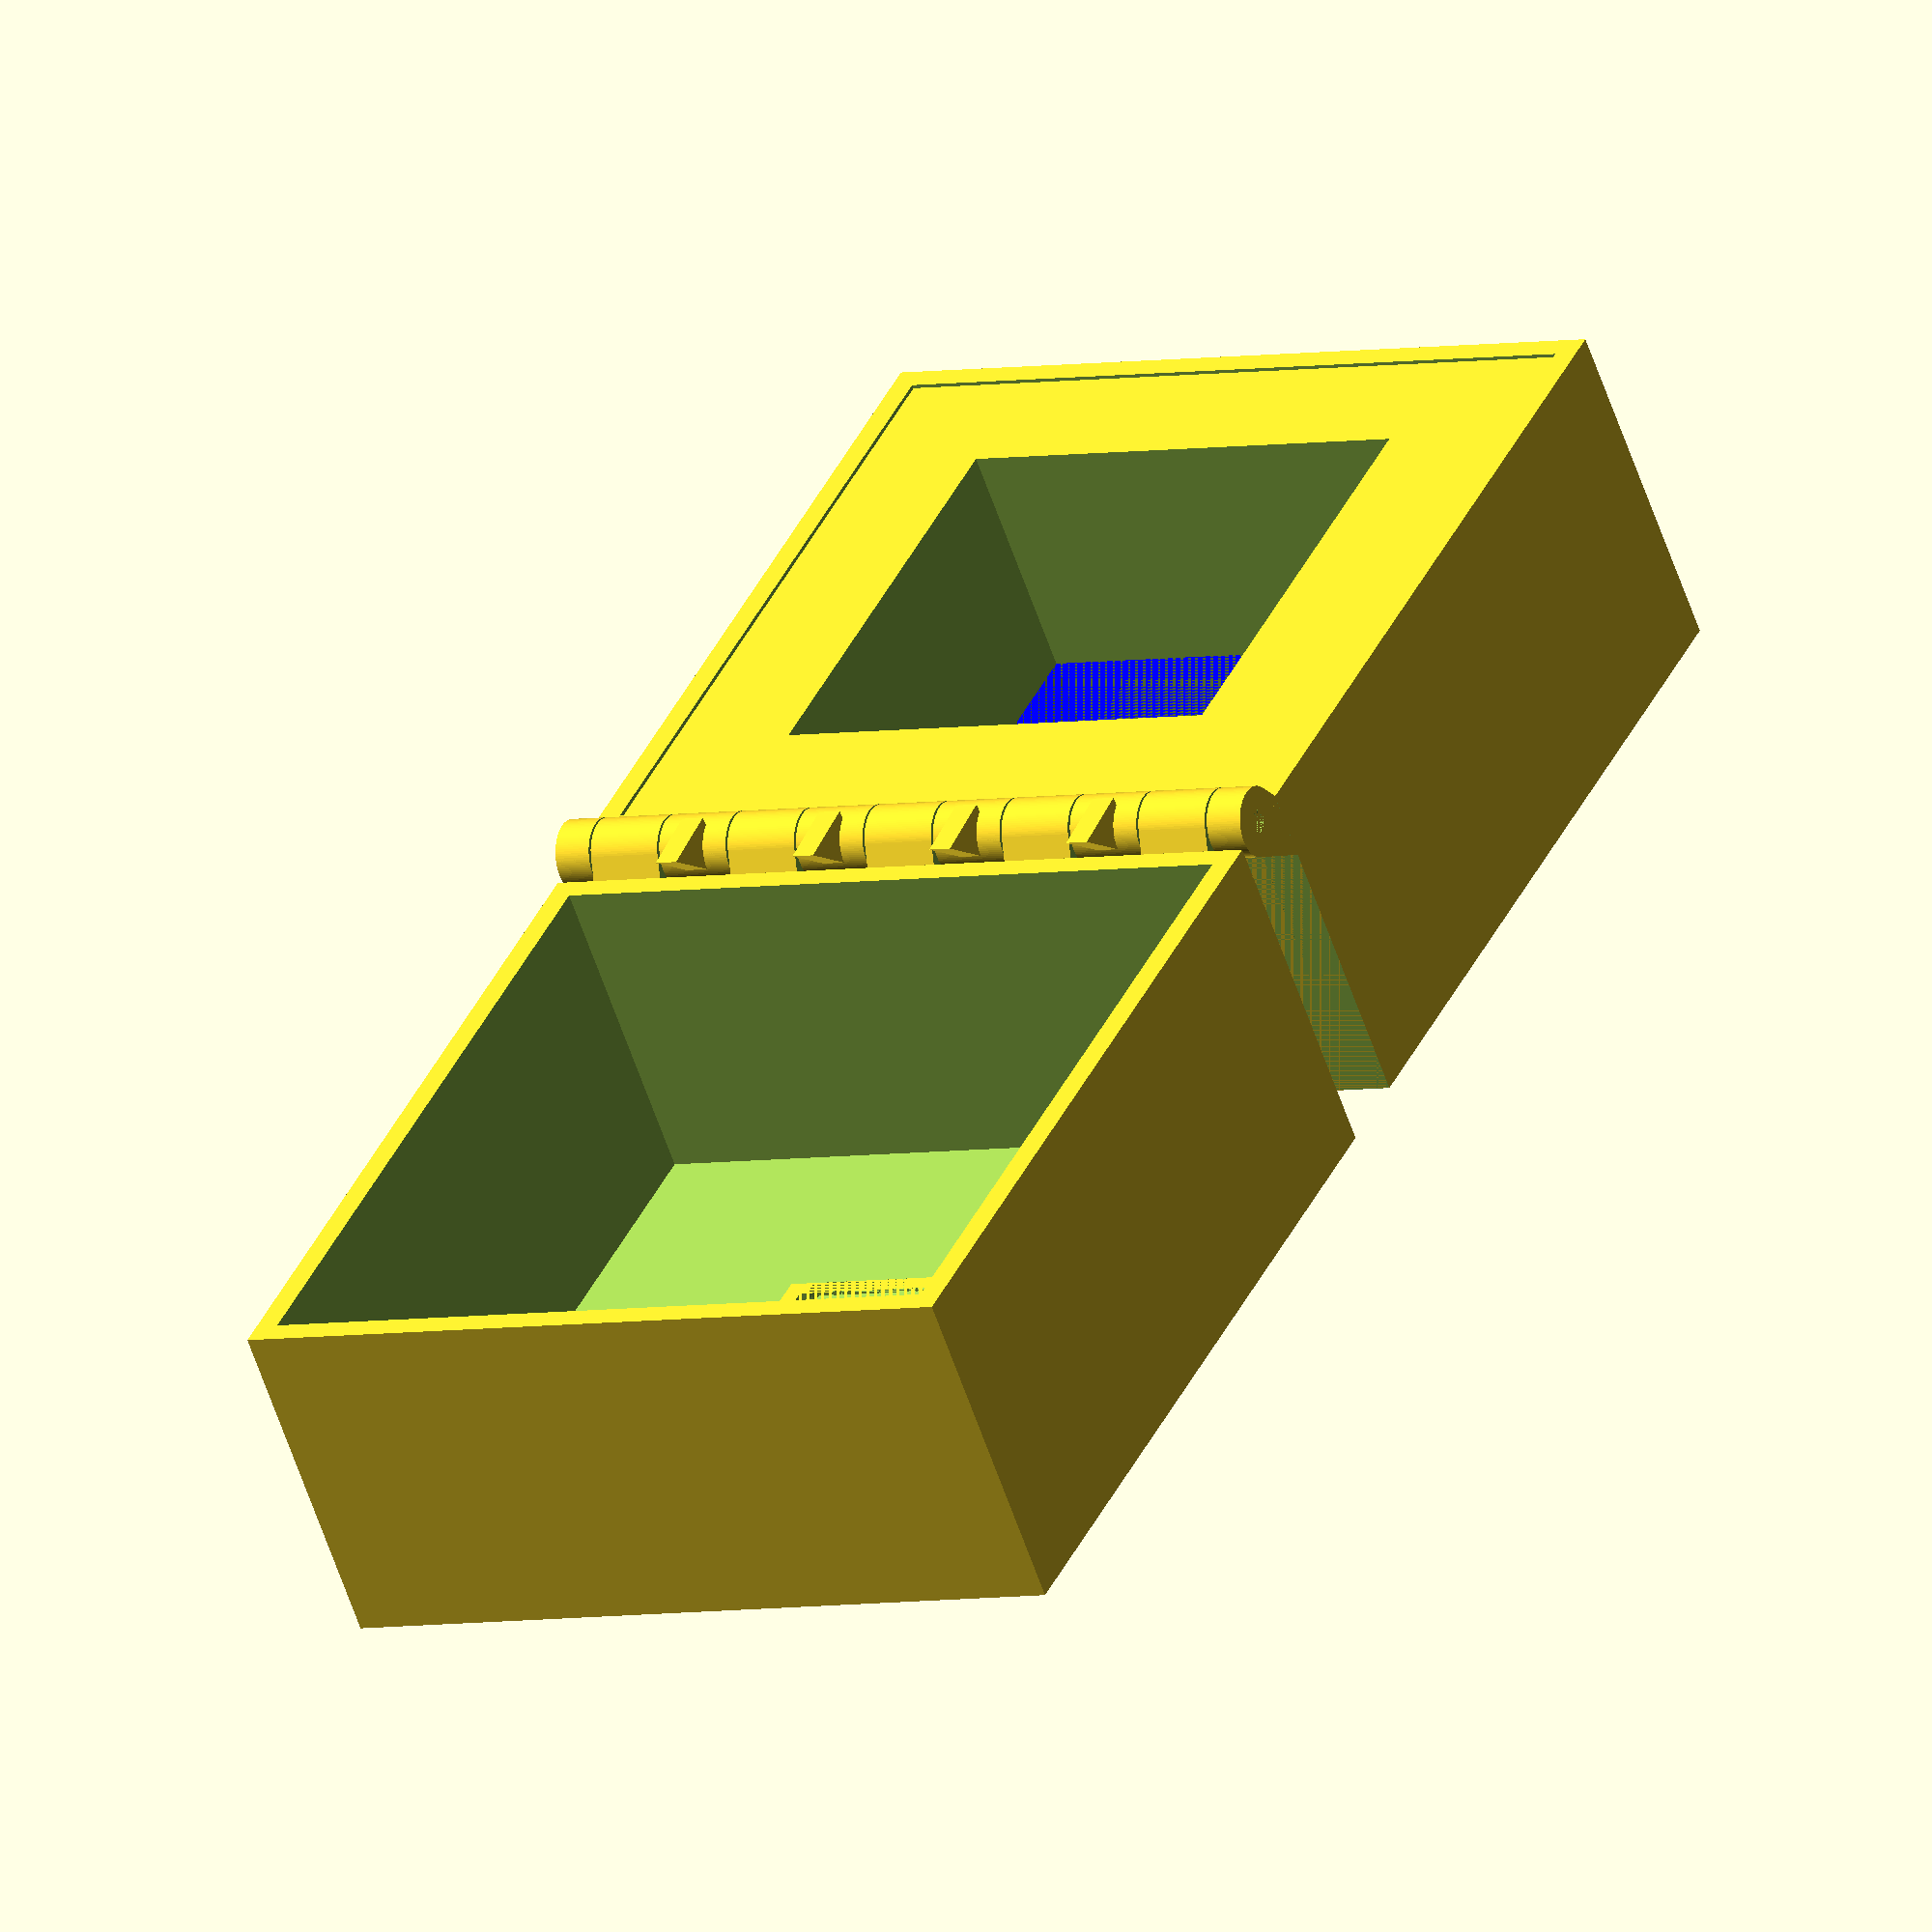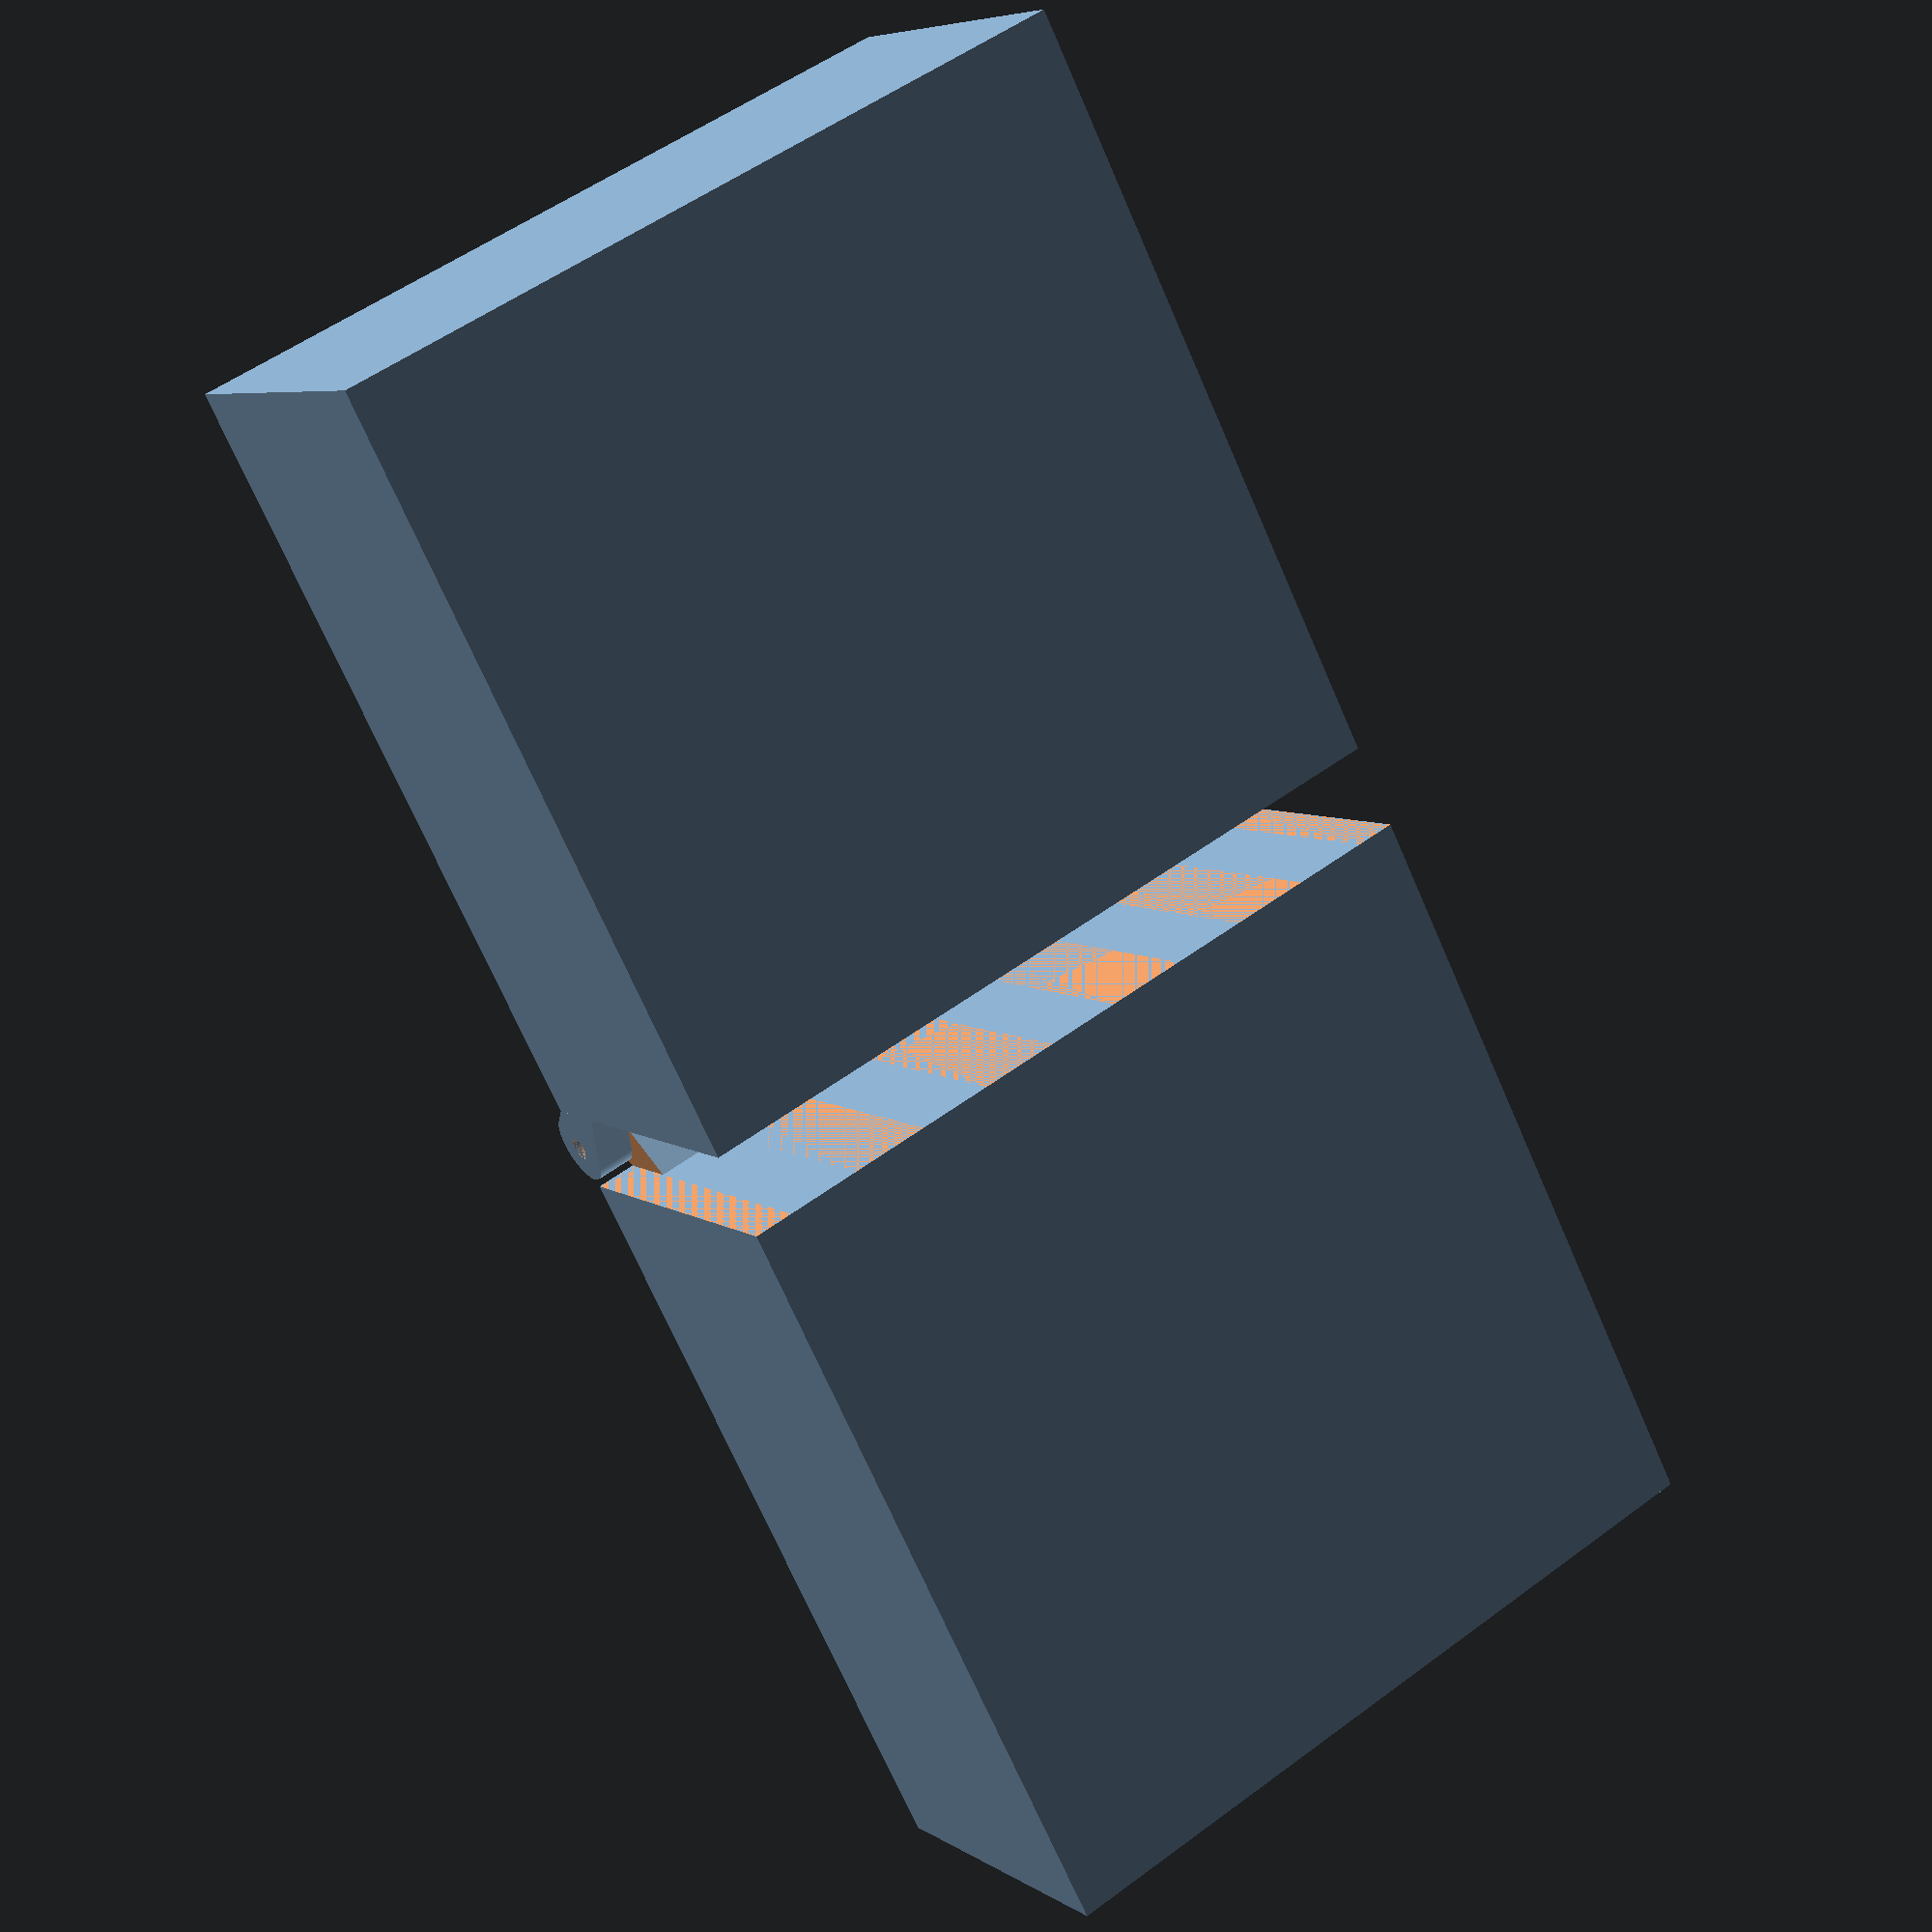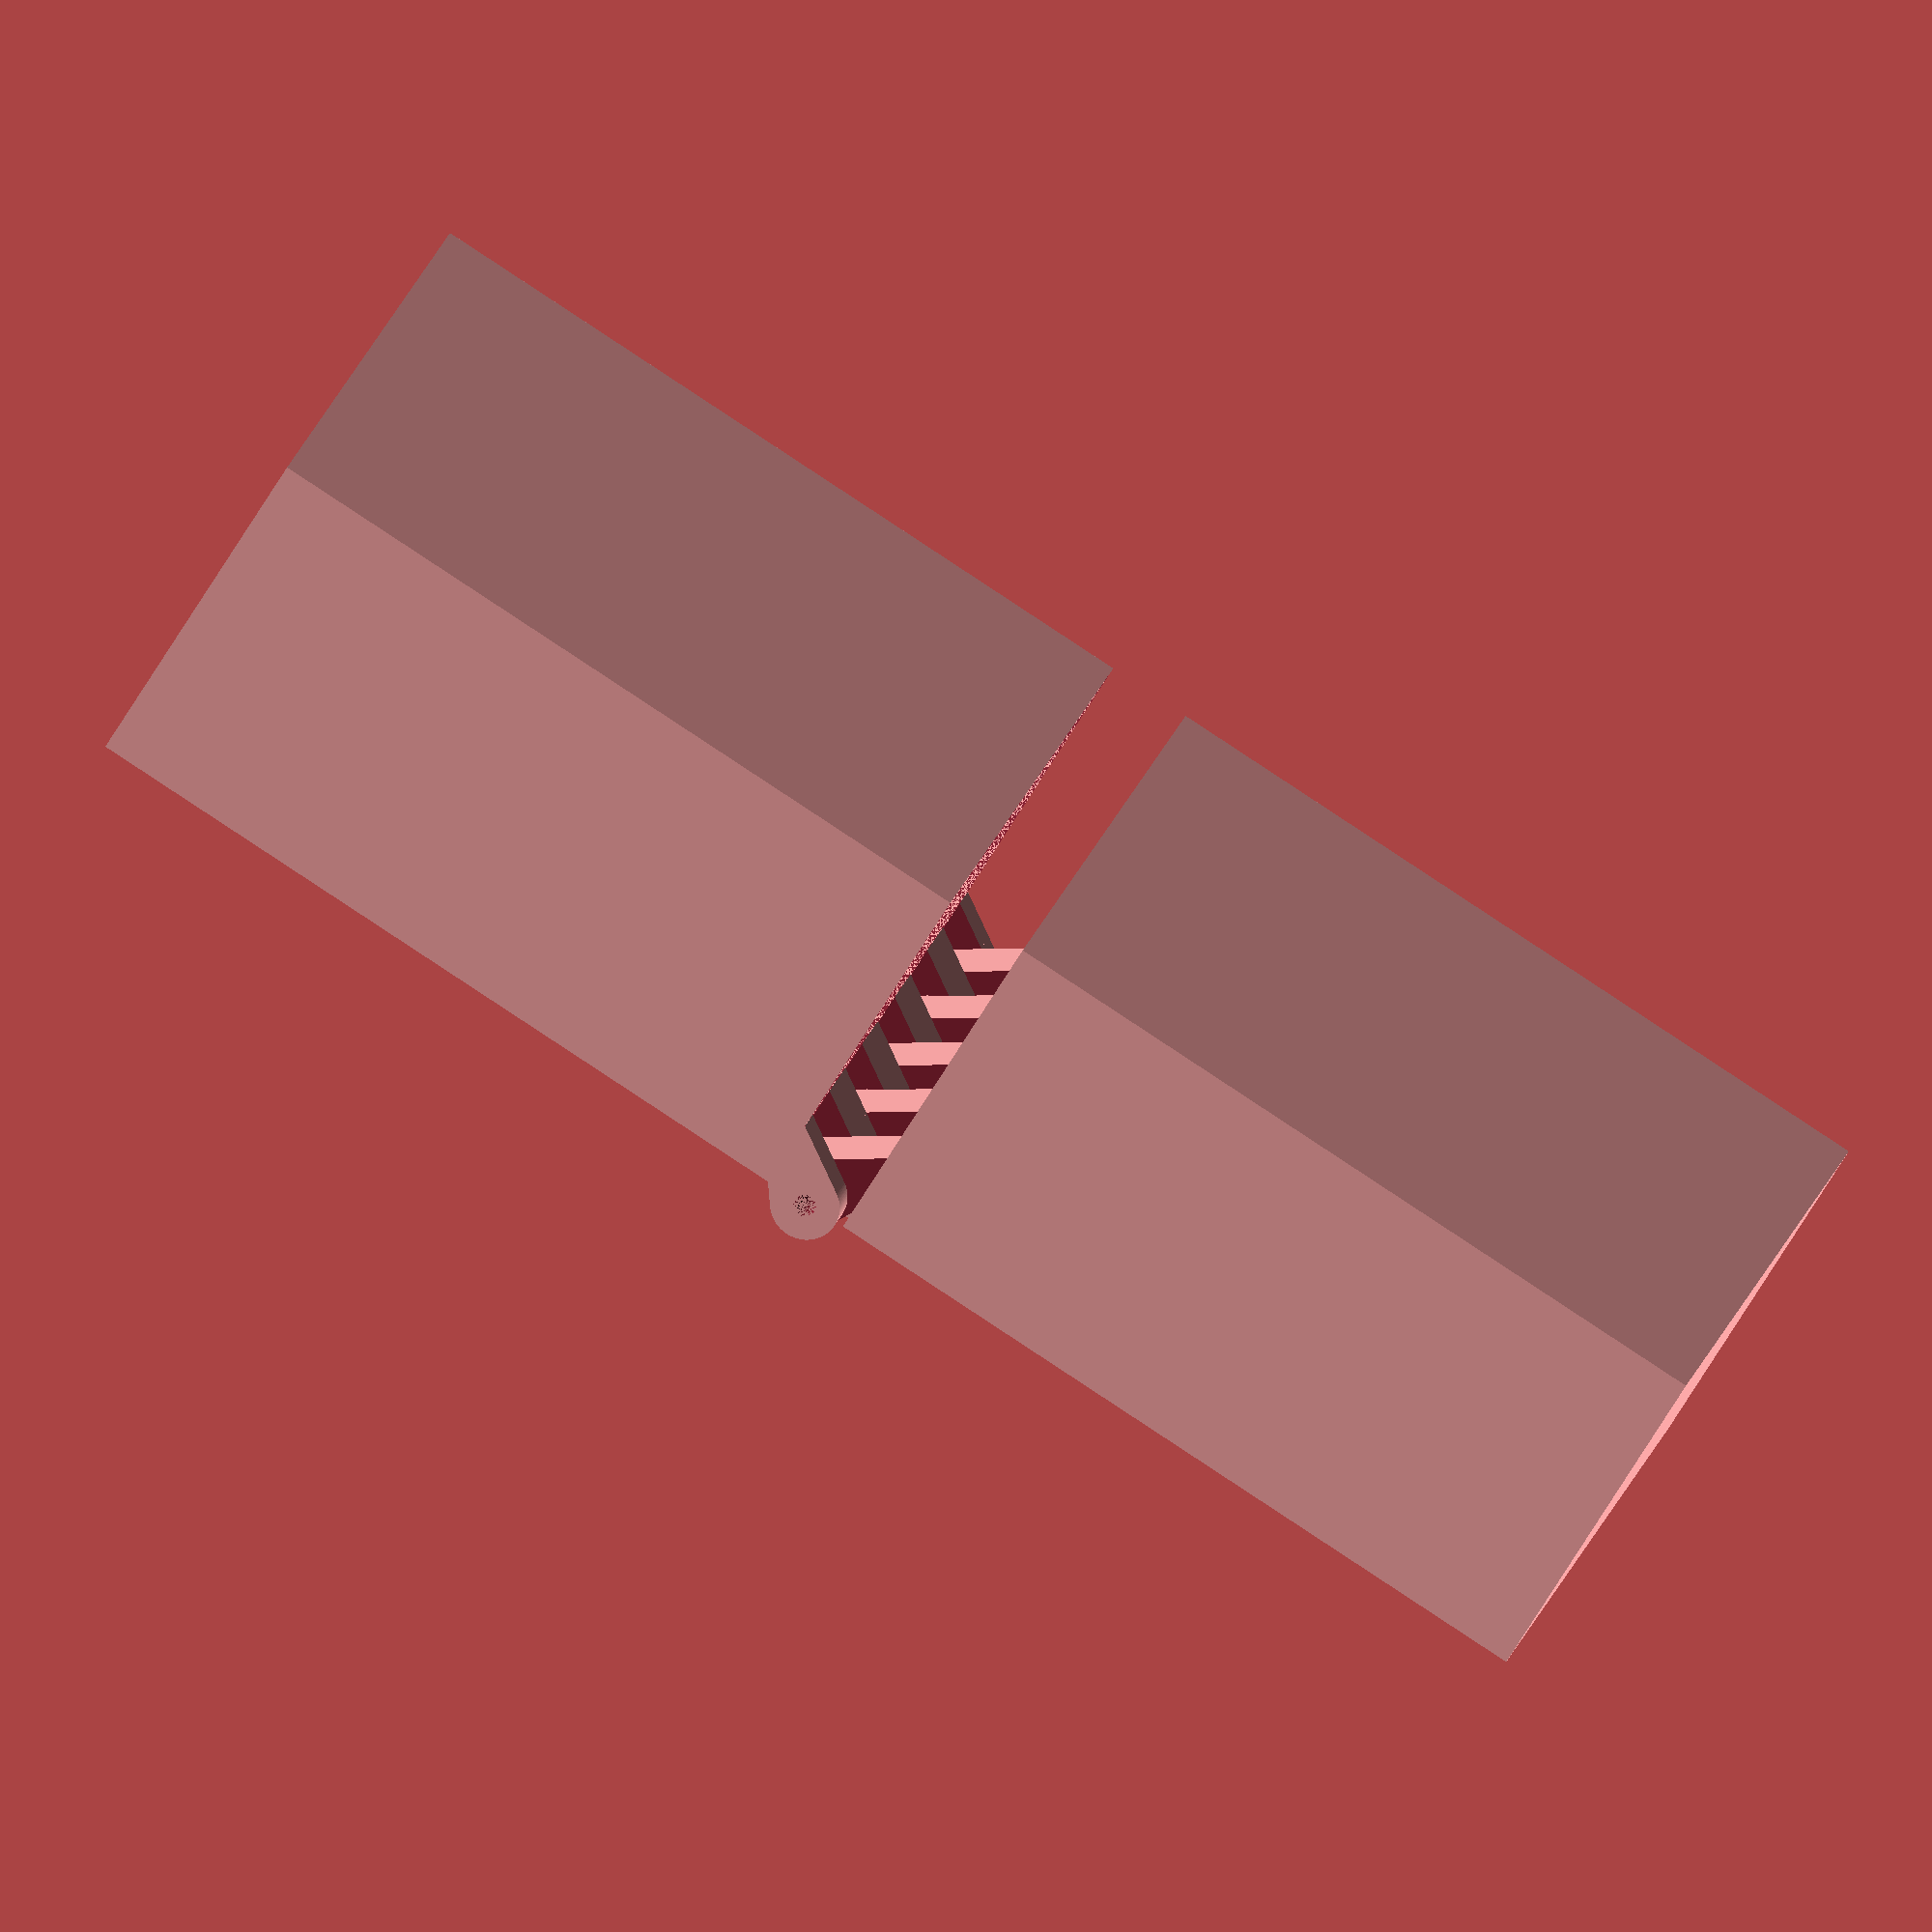
<openscad>
use <MCAD/triangles.scad>;

$fn = 100;
width = 100; // x
depth = 100; // y
height = 45; // z
wallThickness = 3; // affects bottom as well
hingeOuter = 9; // hinge outter diameter
hingeInner = 3.1; // hinge hole
hingeInnerSlop = .3;
hingeFingerSlop = .3;
fingerLength = hingeOuter/1.65; //length of hinge coming out (x and z axis)
fingerSize = 10; // width of hinge circles (y axis) (not radius)
topFingerSize = fingerSize;
pos = -depth/2; //??
latchWidth = 8; // locking latch width (y axis)
z = 0;

tolerance = 0.2;
//ring base supports
ringbase_l = 60 + tolerance;
ringbase_w = 60 + tolerance;
ringbase_h = 10;
ringbase_wall = 3;

//electronics cover
elec_tolerance = 0.2;
elec_l = width - (wallThickness * 2) - elec_tolerance;
elec_w = width - (wallThickness * 2) - elec_tolerance;
elec_h = 3; // wall size?
elec_pillar_l = ringbase_l-tolerance+ringbase_wall;
elec_pillar_w = ringbase_w-tolerance+ringbase_wall;
elec_pillar_h = height-elec_h-wallThickness-elec_tolerance*2;
elec_z = elec_pillar_h+elec_h/2+wallThickness;

//speaker
speaker_outter_l = 30;
speaker_outter_w = 30;
speaker_outter_h = 2; // total height of slot (includes wall?)
speaker_inner_l = 27.5;
speaker_inner_w = 27.5;
speaker_inner_h = 1; // height of slot thing that gets slotted into rails
speaker_slot_wall = 2;
speaker_x = width/2 + hingeOuter/2+hingeFingerSlop;
speaker_z = speaker_outter_h/2+wallThickness;
speaker_insertion_size = 4;

//switch holder
sw_tolerance = tolerance;
sw_l = 6 + sw_tolerance;
sw_w = 14 + sw_tolerance;
sw_h = 10 + sw_tolerance;

bottom();
// translate([30,0,30])
// rotate([0,-90,0])
top();
electronicsCover();


module electronicsCover(){
// cover for electronics
	translate([-width/2 - fingerLength, 0, elec_z])
	difference(){
		union(){
			// top cover
			cube([elec_l, elec_w, elec_h], center=true);
			// support under cover (in the middle)
			translate([0,0,-elec_pillar_h/2-elec_h/2])
			cube([
				elec_pillar_l,
				elec_pillar_w,
				elec_pillar_h], center=true);
		}
		//cutout in the middle of cover
		translate([0,0,-height/2.3])
		cube([
			ringbase_l+elec_tolerance,
			ringbase_w+elec_tolerance,
			height], center=true);
	}
}

module bottom() {
	union() {
		// ring base support
		color("blue")
		translate([-width/2 - fingerLength, 0, ringbase_h/2+wallThickness])
		difference() {
			cube([
				ringbase_l+ringbase_wall*2,
				ringbase_w+ringbase_wall*2,
				ringbase_h], center=true); // main supports
			cube([
				ringbase_l+ringbase_wall+tolerance,
				ringbase_w+ringbase_wall+tolerance,
				ringbase_h], center=true); // inner space
			cube([
				ringbase_l+ringbase_wall*2,
				ringbase_w/2+ringbase_wall*2,
				ringbase_h], center=true); // x axis space
			cube([
				ringbase_l/2+ringbase_wall*2,
				ringbase_w+ringbase_wall*2,
				ringbase_h], center=true); // y axis space
		}

		// main box and cutout
		difference() {
			translate([-width - fingerLength, -depth/2, 0]) {
				cube([width,depth,height]);
			}
	
			translate([(-width - fingerLength) + wallThickness, -depth/2 + wallThickness, wallThickness]) {
				cube([width - (wallThickness * 2), depth - (wallThickness * 2), height]);
			}

			// // latch cutout
			// translate([-width - fingerLength + (wallThickness/2), (-latchWidth/2) - (hingeFingerSlop/2), wallThickness]) {
			// 	cube([wallThickness/2 + .1, latchWidth + hingeFingerSlop, height]);
			// }
		}

		//latch cylinder
		// difference() {
		// 	translate([-width - fingerLength + (wallThickness/2), -latchWidth/2, height - 1]) {
		// 		rotate([-90,0,0]) {
		// 			cylinder(r = 1, h = latchWidth);
		// 		}
		// 	}
		// 	// front wall wipe
		// 	translate([-width - fingerLength - 5, -depth/2,0]) {
		// 		cube([5,depth,height]);
		// 	}
		// }

		difference() {
			union(){
				hull() {
					translate([0,-depth/2,height]) {
						rotate([-90,0,0]) {
							cylinder(r = hingeOuter/2, h = depth);
						}
					}
					translate([-fingerLength - .1, -depth/2,height - hingeOuter]){
						cube([.1,depth,hingeOuter]);
					}
					translate([-fingerLength, -depth/2,height-.1]){
						cube([fingerLength,depth,.1]);
					}
					translate([0, -depth/2,height]){
						rotate([0,45,0]) {
							cube([hingeOuter/2,depth,.01]);
						}
					}
				}
				for  (i = [-depth/2 + fingerSize:fingerSize*2:depth/2]) {
					if (i > -width/4){
						translate([-fingerLength,i - fingerSize + hingeOuter/3/2,1]) {
							translate([(hingeOuter+hingeInner)/2+0.2,0,height-hingeOuter/2])
							rotate([90,3,0])
							linear_extrude(height=hingeOuter/3)
								polygon(points=[[0,0],[0,hingeOuter],[hingeOuter,hingeOuter]]);
						}
					}
				}
			}
			// finger cutouts
			for  (i = [-depth/2 + fingerSize:fingerSize*2:depth/2]) {
				translate([-fingerLength,i - (fingerSize/2) - (hingeFingerSlop/2),0]) {
					cube([fingerLength*2,fingerSize + hingeFingerSlop,height*2]);
				}
			}
			// center rod
			translate([0, -depth/2, height]) {
				rotate([-90,0,0]) {
					cylinder(r = hingeInner/2-0.1, h = depth);
				}
			}
		}
		// Switch holder
		translate([-width+sw_l/2-wallThickness/2, depth/2-sw_w+wallThickness, height-sw_h+0.2])
		difference(){
			cube([sw_l+wallThickness,sw_w+wallThickness,sw_h+wallThickness], center=true);
			translate([0,0,wallThickness/2])
			cube([sw_l,sw_w,sw_h], center=true);
		}
		translate([-width+sw_l/2-wallThickness/2, -depth/2+sw_w-wallThickness, height-sw_h+0.2])
		difference(){
			cube([sw_l+wallThickness,sw_w+wallThickness,sw_h+wallThickness], center=true);
			translate([0,0,wallThickness/2])
			cube([sw_l,sw_w,sw_h], center=true);
		}
	}
}

module top() {
	union() {
		// support slot for speaker
		translate([speaker_x,0,speaker_z])
		difference(){
			//outter cube
			cube([speaker_outter_l,speaker_outter_w,speaker_outter_h], center=true);
			//inner cut bottom
			translate([0,0,-speaker_inner_h/2])
			cube([speaker_inner_l,speaker_inner_w,speaker_inner_h], center=true);
			//inner cut top (z)
			translate([0,0,speaker_inner_h/2])
			cube([
				speaker_inner_l-speaker_slot_wall,
				speaker_inner_w-speaker_slot_wall,
				speaker_inner_h],
				center=true
			);
			//bottom and top clears (x axis)
			cube([speaker_outter_l,speaker_inner_w-speaker_slot_wall*2,speaker_outter_h], center=true);
			translate([speaker_outter_l/2,0,0])
			cube([speaker_outter_l,speaker_inner_w-speaker_slot_wall,speaker_outter_h], center=true);
			//top (x axis), clearing top (z-axis)
			translate([speaker_outter_l/2,0,-speaker_inner_h/2])
			cube([speaker_inner_l,speaker_inner_w,speaker_inner_h], center=true);
			// middle insertion spacing
			translate([0,0,speaker_inner_h/2])
			cube([
				speaker_insertion_size,
				speaker_inner_w,
				speaker_inner_h],
				center=true
			);
		}

		difference() {
			translate([fingerLength, -depth/2, 0]) {
				cube([width,depth,height - .5]);
			}
	
			translate([fingerLength + wallThickness, -depth/2 + wallThickness, wallThickness]) {
				cube([width - (wallThickness * 2), depth - (wallThickness * 2), height]);
			}
		}

		// //latch
		// translate([width + fingerLength - wallThickness - 1.5, (-latchWidth/2), 0]) {
		// 	cube([1.5, latchWidth, height - .5 + 4]);
		// }
		// translate([width + fingerLength - wallThickness, -latchWidth/2, height - .5 + 3]) {
		// 	rotate([-90,0,0]) {
		// 		cylinder(r = 1, h = latchWidth);
		// 	}
		// }

		difference() {
			hull() {
				translate([0,-depth/2,height]) {
					rotate([-90,0,0]) {
						cylinder(r = hingeOuter/2, h = depth);
					}
				}
				translate([fingerLength, -depth/2,height - hingeOuter - .5]){
					cube([.1,depth,hingeOuter - .5]);
				}
				translate([-fingerLength/2, -depth/2,height-.1]){
					cube([fingerLength,depth,.1]);
				}
				translate([0, -depth/2,height]){
					rotate([0,45,0]) {
						cube([hingeOuter/2,depth,.01]);
					}
				}
			}
			// finger cutouts
			for  (i = [-depth/2:fingerSize*2:depth/2 + fingerSize]) {
				translate([-fingerLength,i - (fingerSize/2) - (hingeFingerSlop/2),0]) {
					cube([fingerLength*2,fingerSize + hingeFingerSlop,height*2]);
				}
				if (depth/2 - i < (fingerSize * 1.5)) {
					translate([-fingerLength,i - (fingerSize/2) - (hingeFingerSlop/2),0]) {
						cube([fingerLength*2,depth,height*2]);
					}
				}
			}

			// center cutout
			translate([0, -depth/2, height]) {
				rotate([-90,0,0]) {
					cylinder(r = hingeInner /2 + hingeInnerSlop, h = depth);
				}
			}
		}
	}
}

</openscad>
<views>
elev=239.5 azim=294.4 roll=161.3 proj=o view=wireframe
elev=173.9 azim=297.0 roll=28.8 proj=p view=wireframe
elev=65.3 azim=166.2 roll=149.4 proj=o view=solid
</views>
